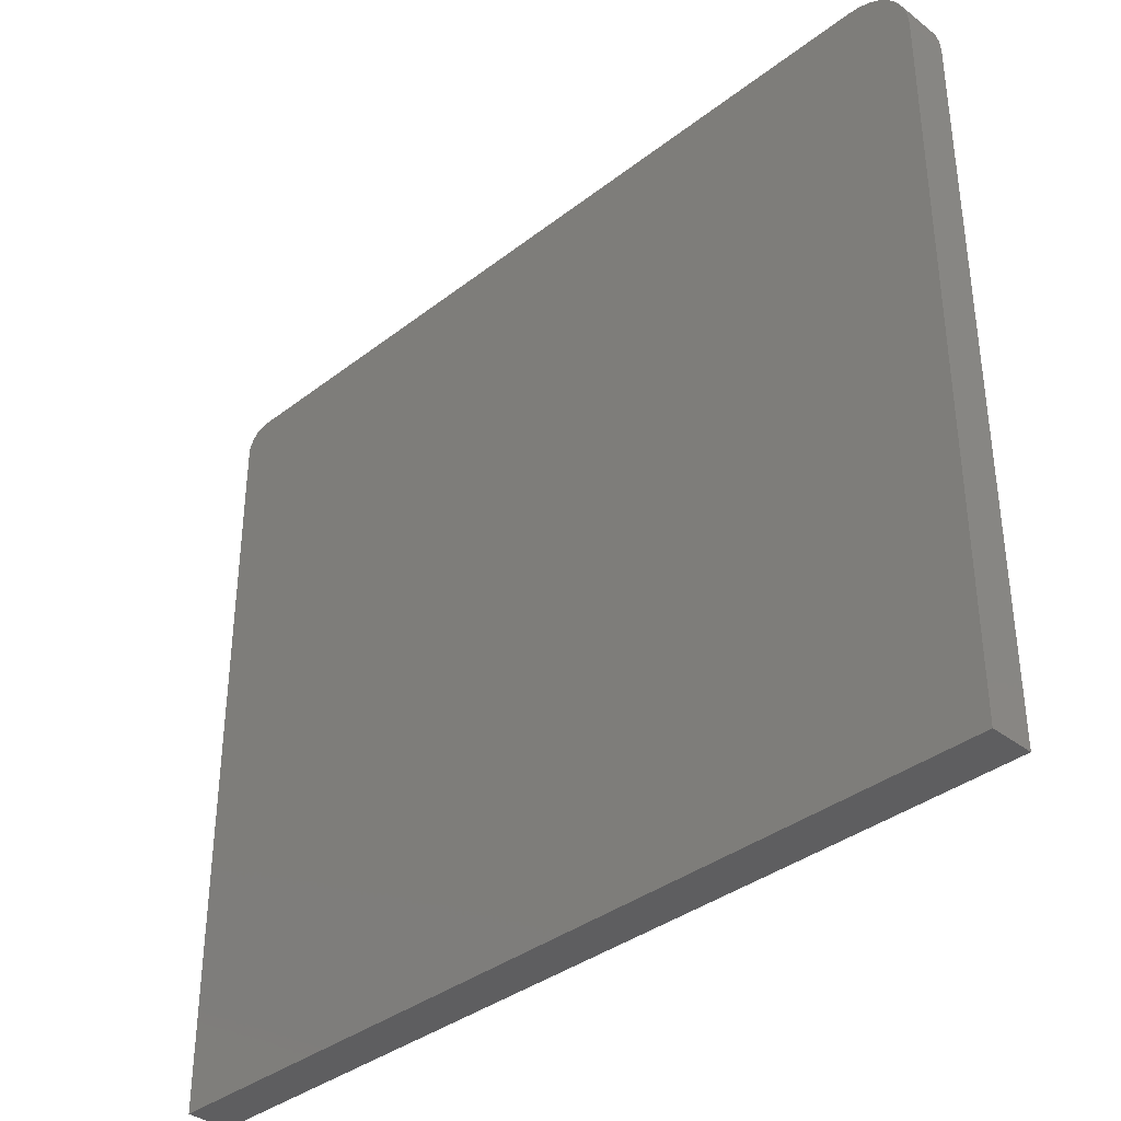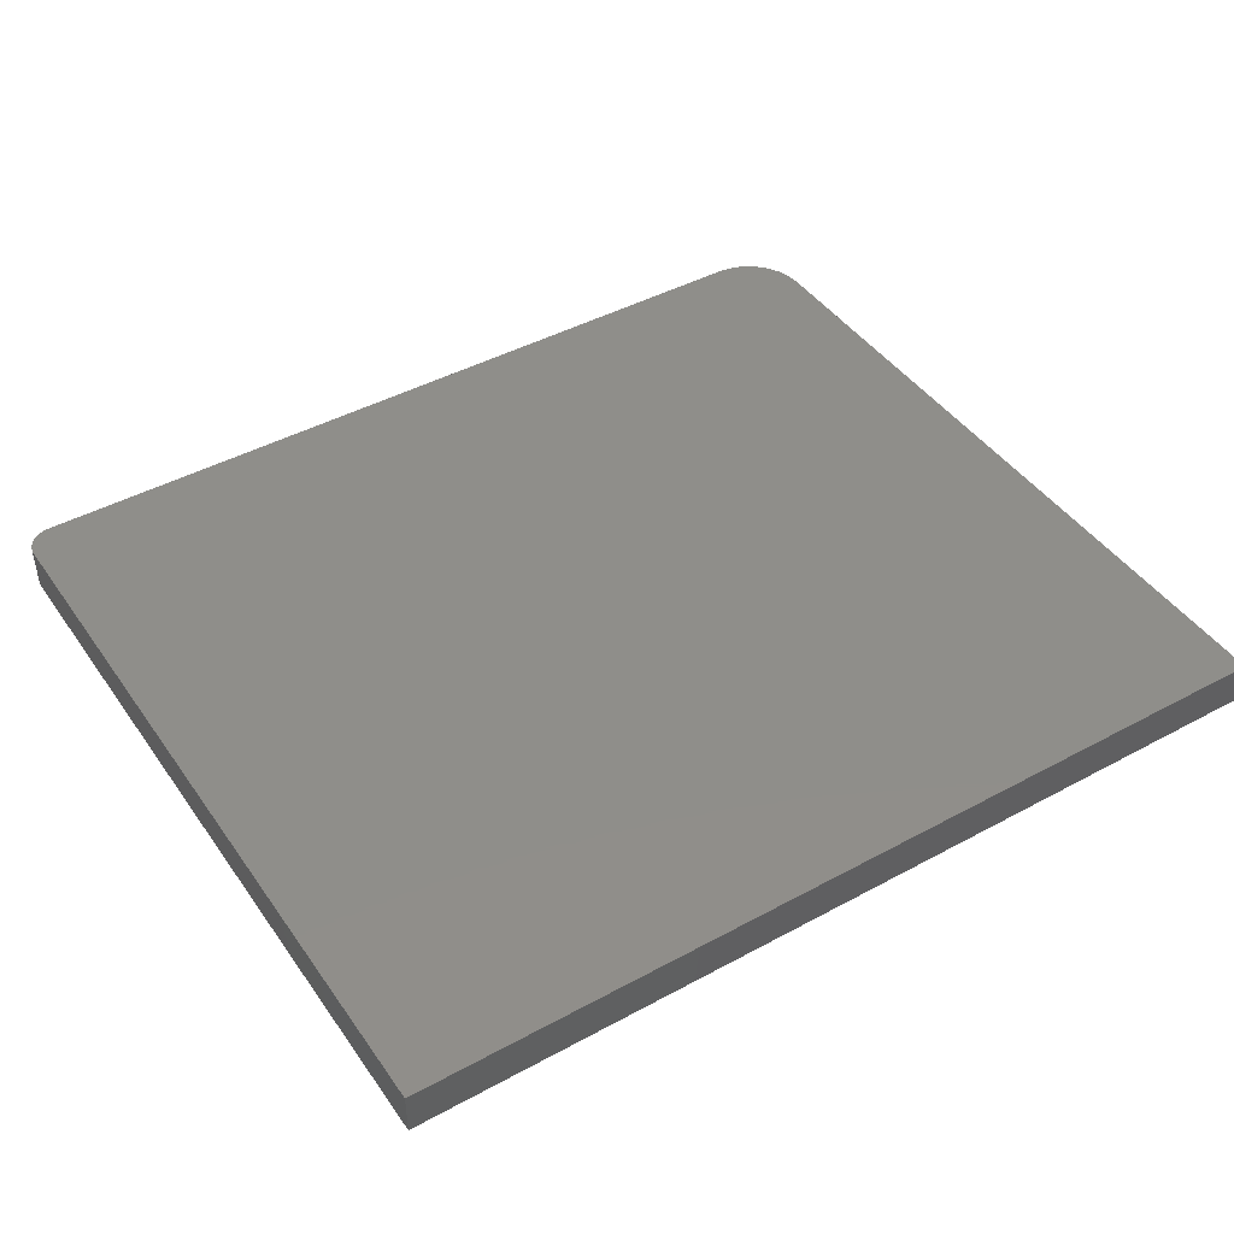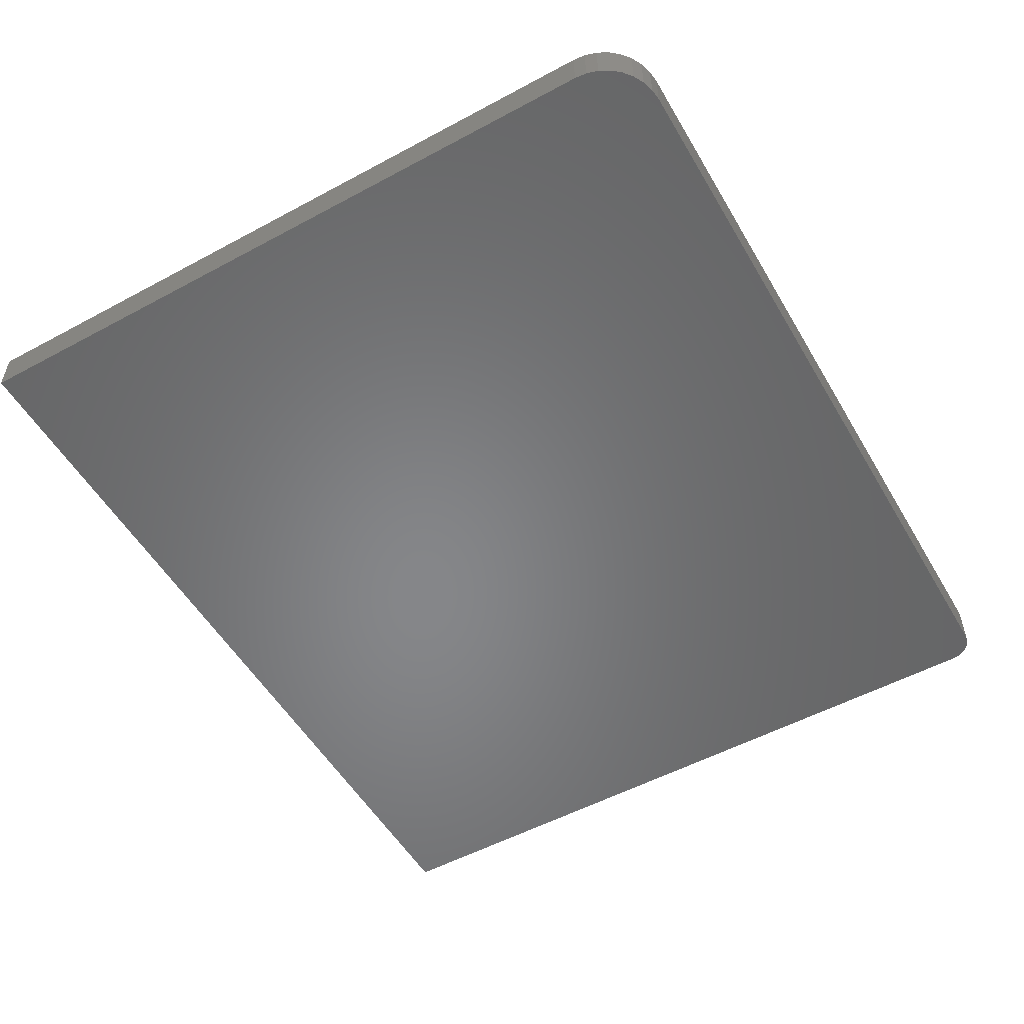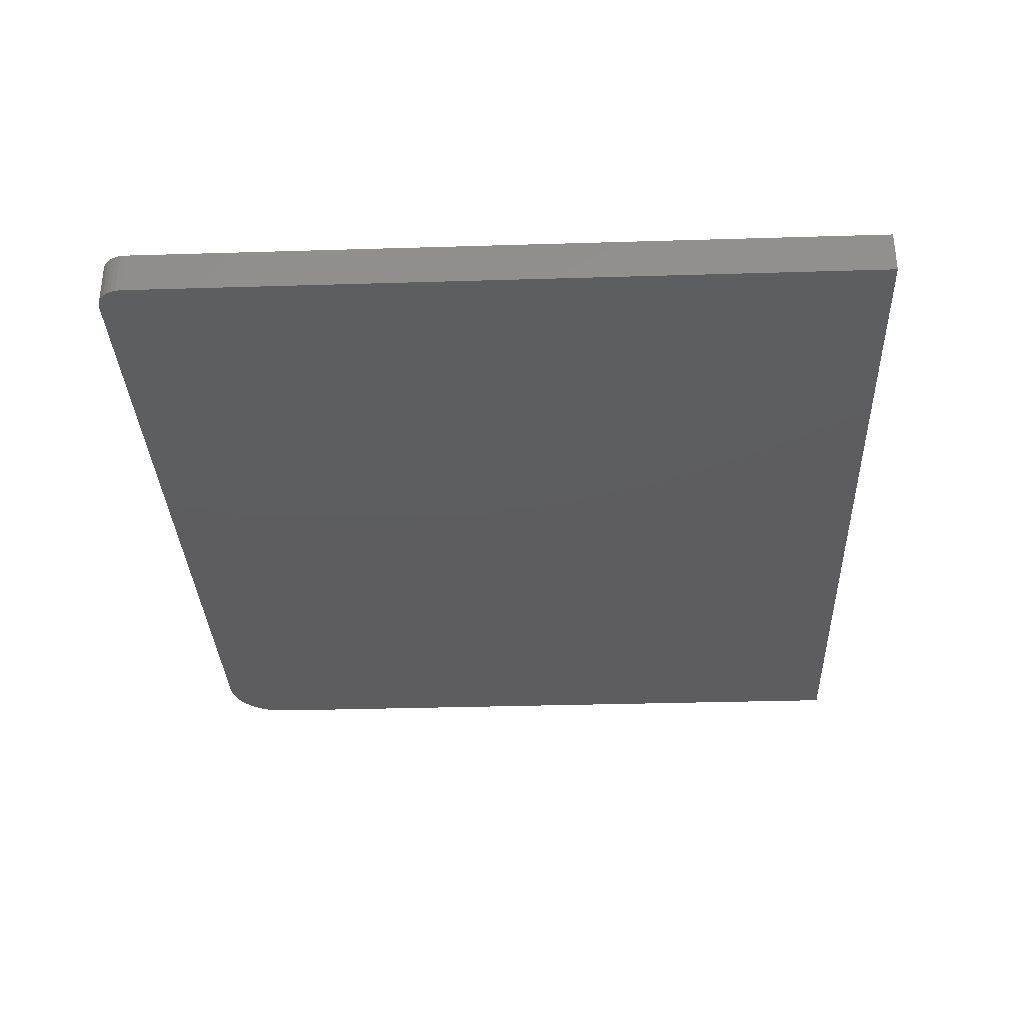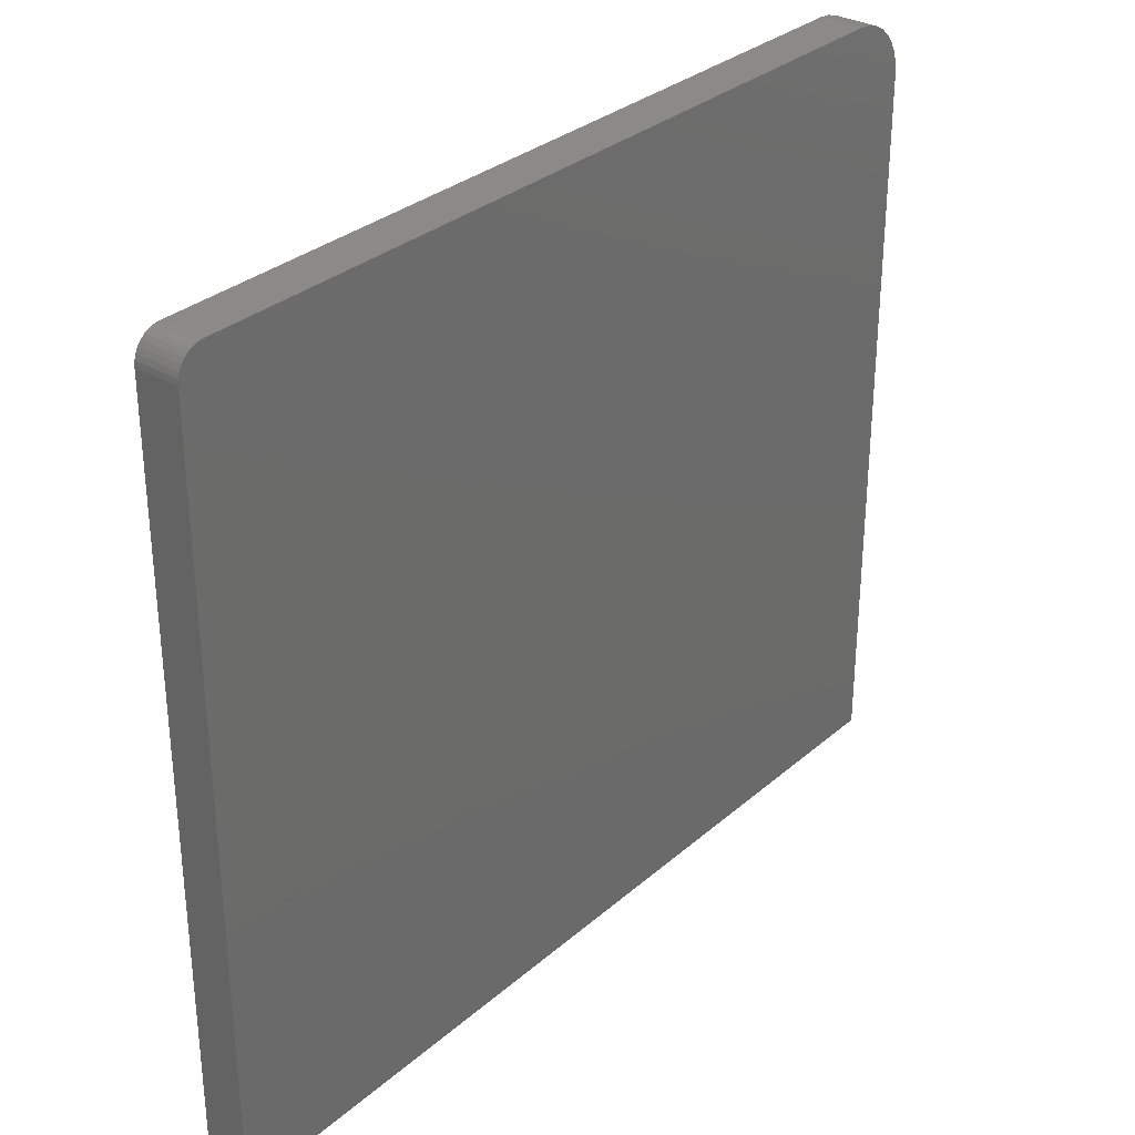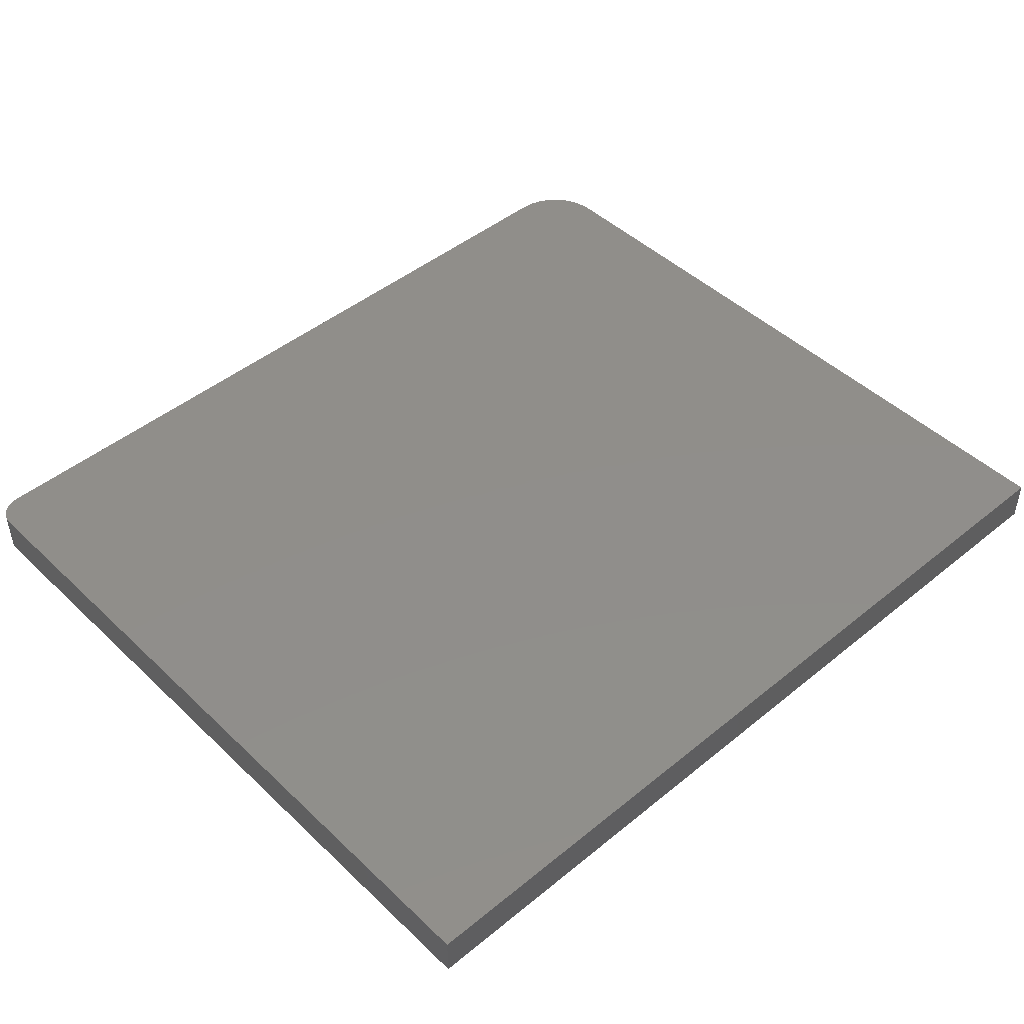
<metadata>
{"format":"stl","ext":"stl","renderer":"f3d","projection":"perspective","resolution":1024,"background":"white","views":[{"elev":-36.5,"azim":45.1,"up":"+Y"},{"elev":44.0,"azim":-32.5,"up":"+Z"},{"elev":-53.4,"azim":119.9,"up":"+Z"},{"elev":-33.0,"azim":-87.6,"up":"+Z"},{"elev":31.3,"azim":-50.5,"up":"+Y"},{"elev":46.3,"azim":-42.9,"up":"+Z"}]}
</metadata>
<code>
# stl→obj: 40 verts, 76 faces
v -0.7422 0.6903 0.07812
v 0.7088 0.6882 0.07812
v 0.6875 0.6903 0.07812
v -0.7513 0.6894 0.07812
v -0.7601 0.6867 0.07812
v 0.7294 0.682 0.07812
v -0.7682 0.6824 0.07812
v -0.7753 0.6766 0.07812
v 0.7483 0.6719 0.07812
v -0.7812 0.6695 0.07812
v 0.7648 0.6583 0.07812
v -0.7855 0.6614 0.07812
v -0.7882 0.6526 0.07812
v -0.7891 0.6434 0.07812
v -0.7891 -0.6953 0.07812
v 0.7969 -0.6953 0.07812
v 0.7969 0.5809 0.07812
v 0.7948 0.6023 0.07812
v 0.7885 0.6228 0.07812
v 0.7784 0.6417 0.07812
v 0.6875 0.6903 0
v 0.7088 0.6882 0
v -0.7422 0.6903 0
v -0.7513 0.6894 0
v -0.7601 0.6867 0
v 0.7294 0.682 0
v -0.7682 0.6824 0
v -0.7753 0.6766 0
v 0.7483 0.6719 0
v -0.7812 0.6695 0
v 0.7648 0.6583 0
v -0.7855 0.6614 0
v -0.7882 0.6526 0
v -0.7891 0.6434 0
v 0.7784 0.6417 0
v 0.7885 0.6228 0
v 0.7948 0.6023 0
v 0.7969 0.5809 0
v 0.7969 -0.6953 0
v -0.7891 -0.6953 0
f 1 2 3
f 1 4 2
f 4 5 2
f 2 5 6
f 6 5 7
f 6 7 8
f 6 8 9
f 8 10 9
f 11 9 10
f 11 10 12
f 11 12 13
f 14 15 16
f 14 16 17
f 14 17 18
f 14 18 19
f 14 19 20
f 14 20 11
f 14 11 13
f 21 22 23
f 22 24 23
f 22 25 24
f 26 25 22
f 27 25 26
f 28 27 26
f 29 28 26
f 29 30 28
f 30 29 31
f 32 30 31
f 33 32 31
f 34 33 31
f 34 31 35
f 34 35 36
f 34 36 37
f 34 37 38
f 34 38 39
f 34 39 40
f 3 21 1
f 1 21 23
f 14 34 15
f 15 34 40
f 34 14 33
f 33 14 13
f 33 13 32
f 32 13 12
f 32 12 30
f 30 12 10
f 30 10 28
f 28 10 8
f 28 8 27
f 27 8 7
f 27 7 25
f 25 7 5
f 25 5 24
f 24 5 4
f 24 4 23
f 23 4 1
f 16 39 17
f 17 39 38
f 21 3 22
f 22 3 2
f 22 2 26
f 26 2 6
f 26 6 29
f 29 6 9
f 29 9 31
f 31 9 11
f 31 11 35
f 35 11 20
f 35 20 36
f 36 20 19
f 36 19 37
f 37 19 18
f 37 18 38
f 38 18 17
f 15 40 16
f 16 40 39

</code>
